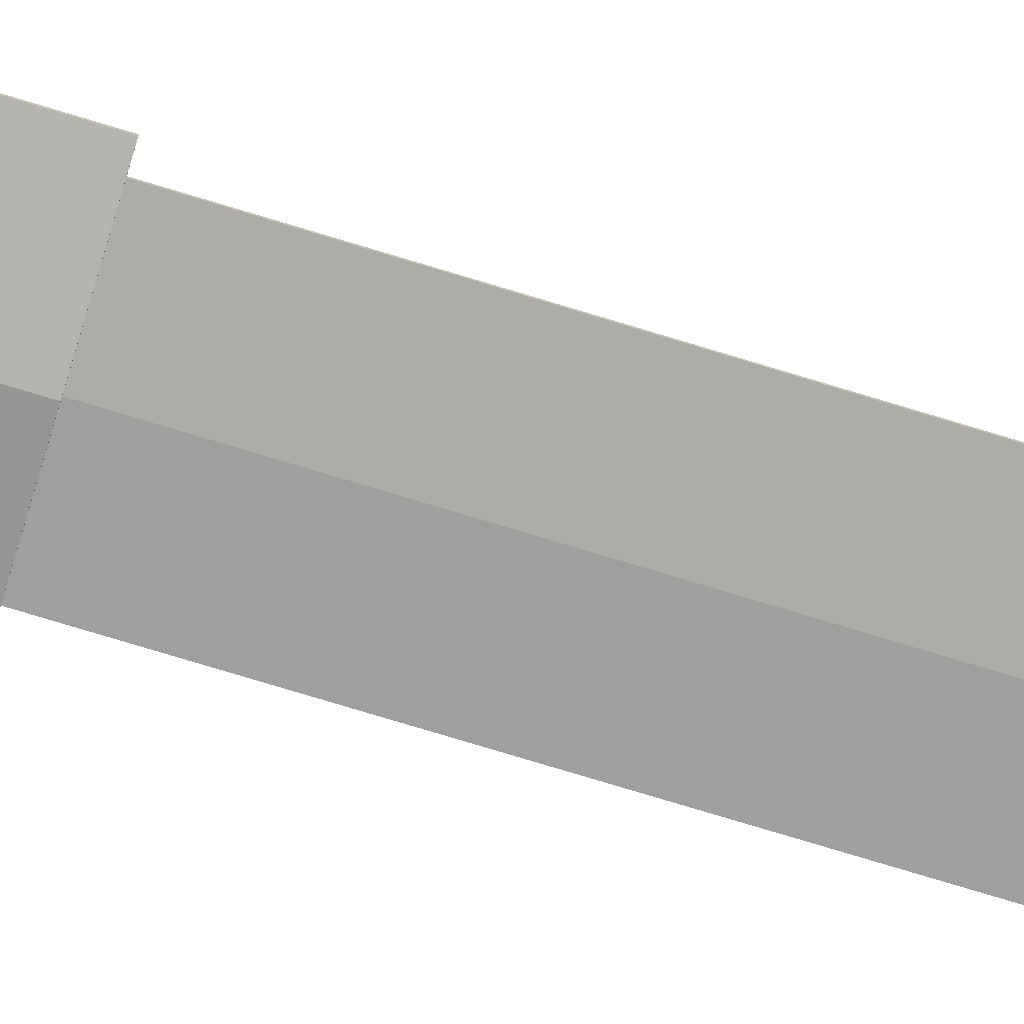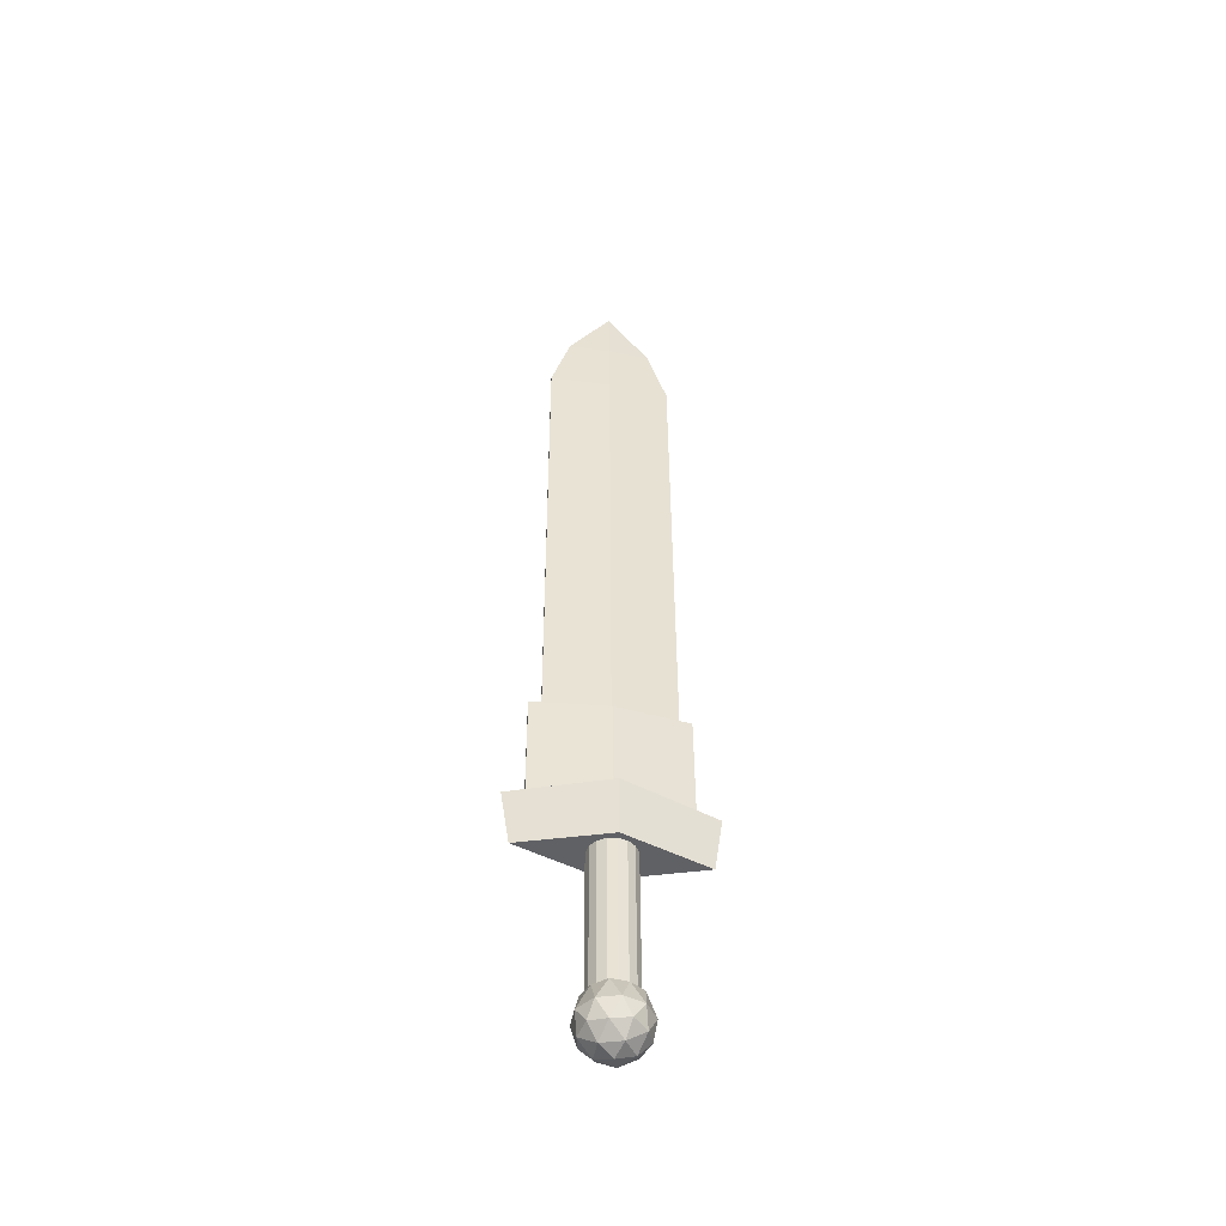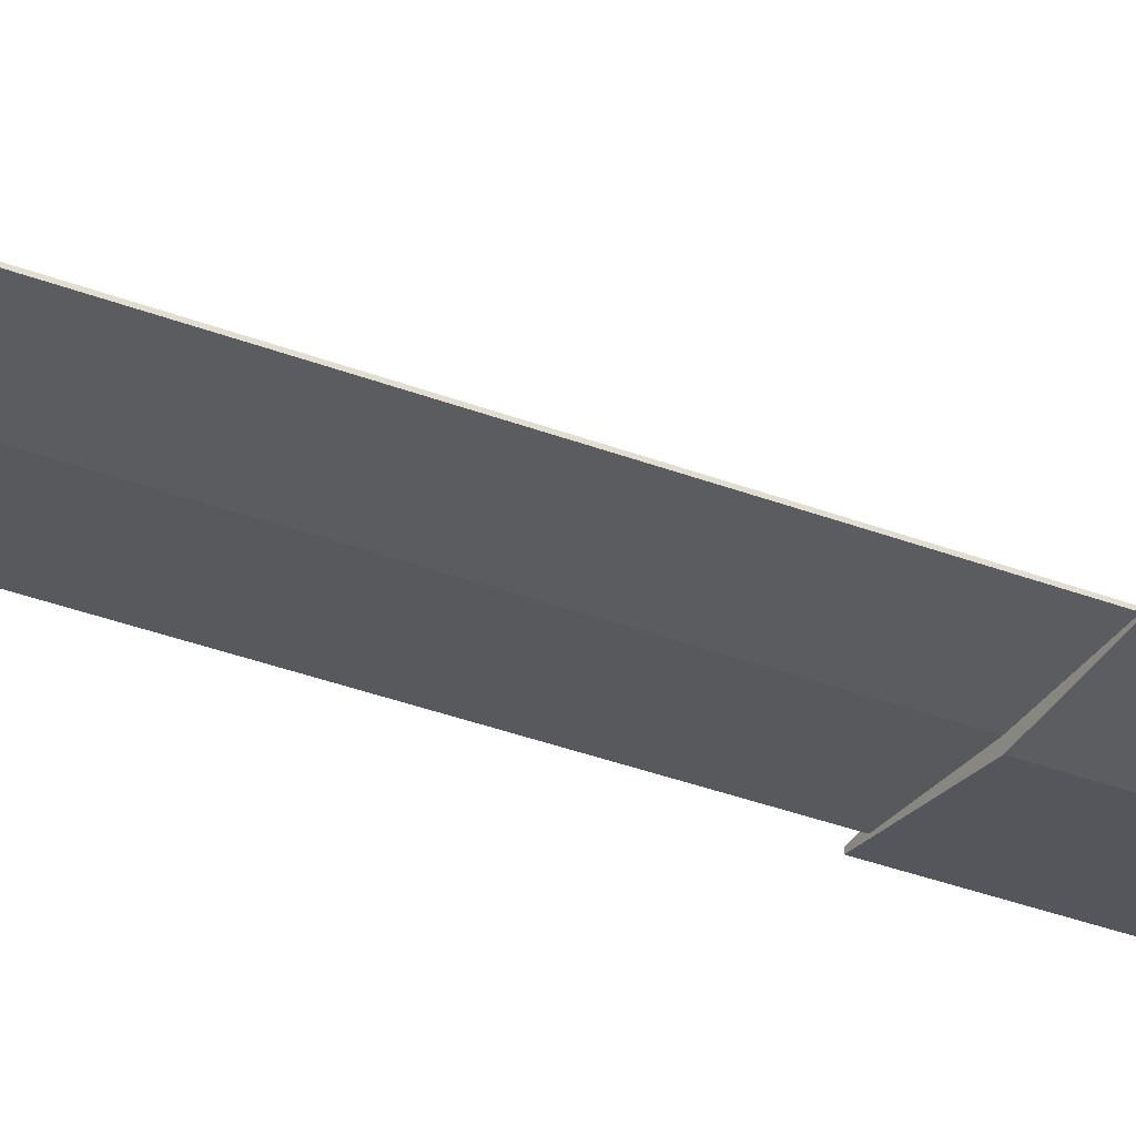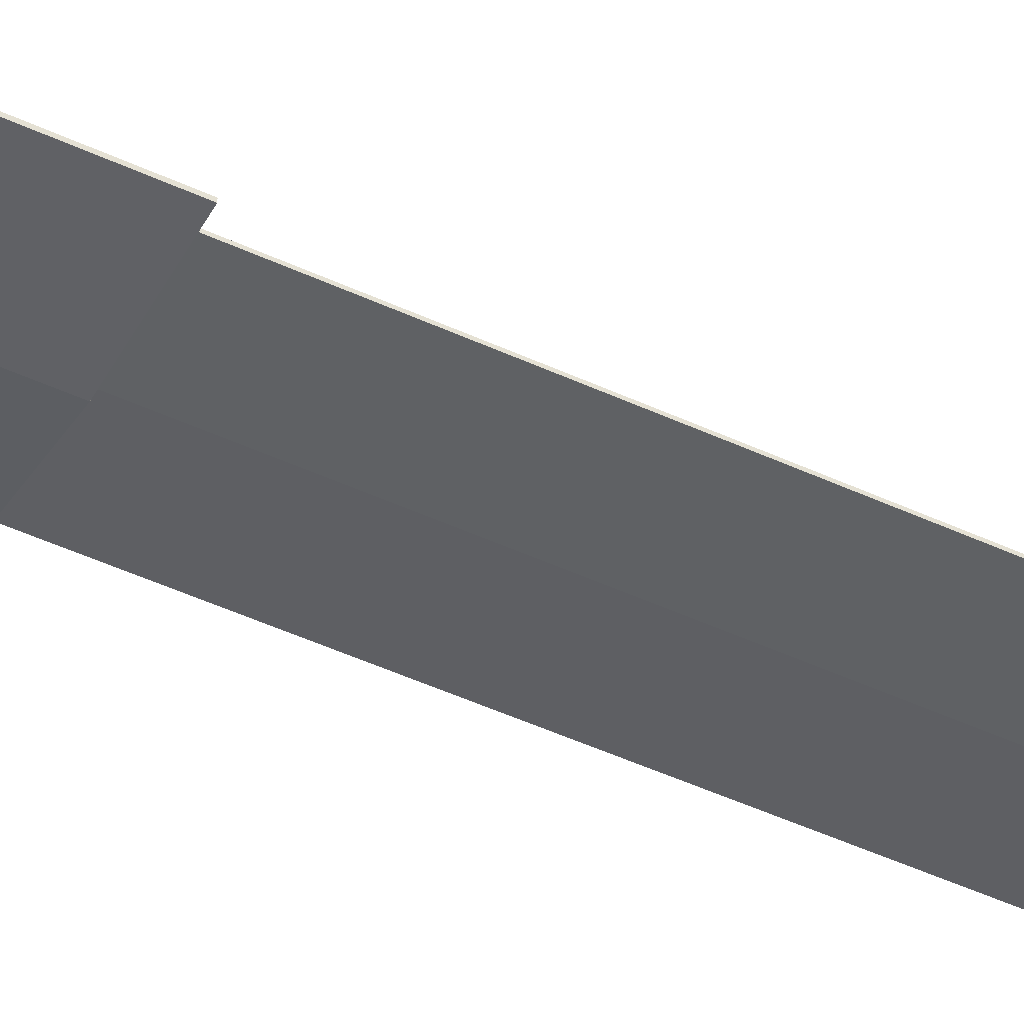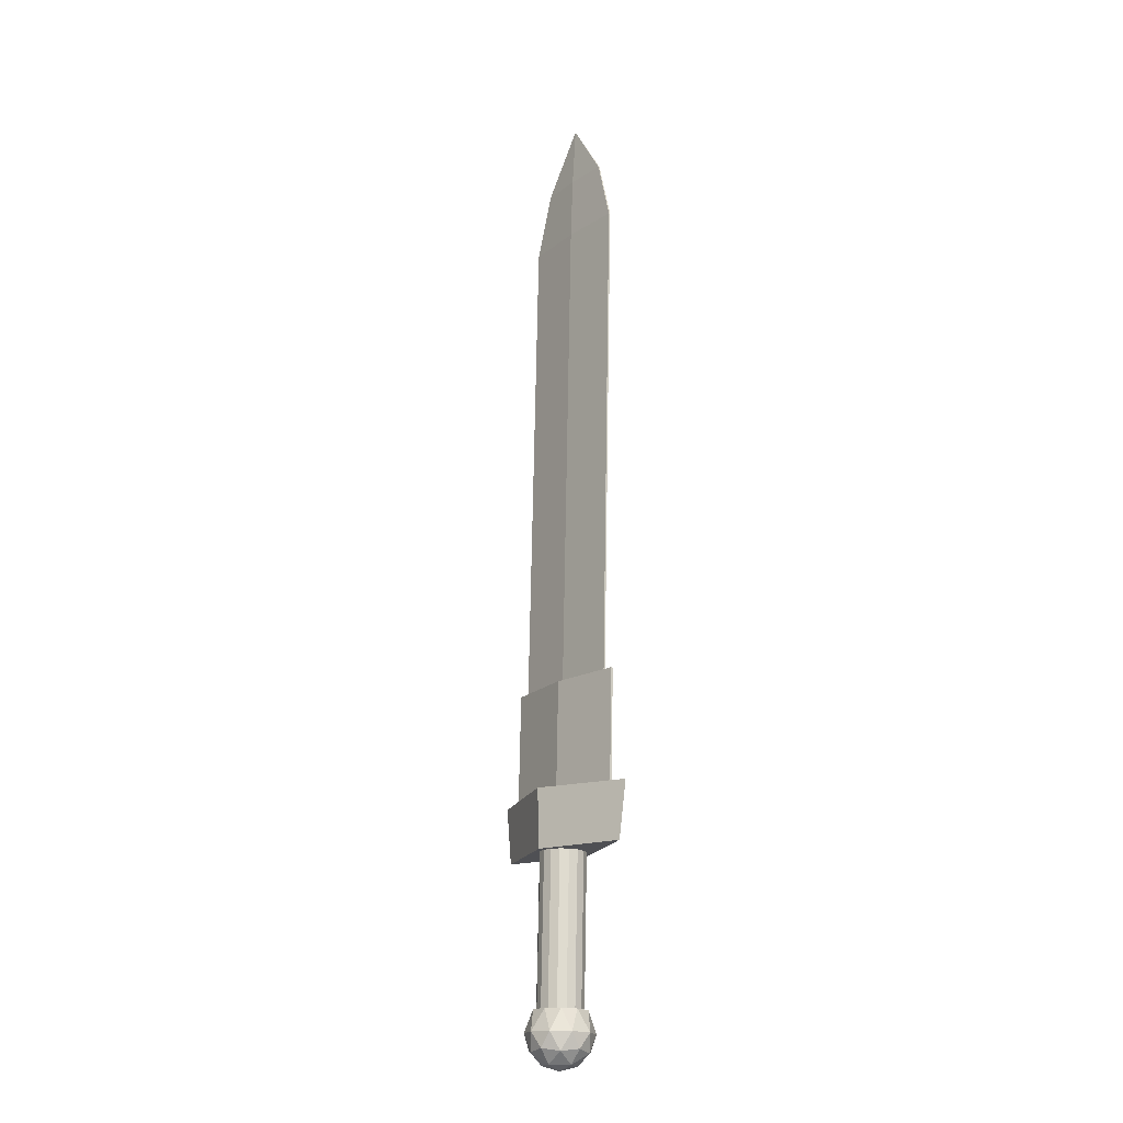
<metadata>
{"format":"obj","ext":"obj","renderer":"f3d","projection":"perspective","resolution":1024,"background":"white","views":[{"elev":-74.0,"azim":-106.7,"up":"+Y"},{"elev":-47.6,"azim":169.0,"up":"+Z"},{"elev":-32.3,"azim":59.4,"up":"+Y"},{"elev":-43.2,"azim":-118.3,"up":"+Y"},{"elev":-18.3,"azim":-127.0,"up":"+Z"}]}
</metadata>
<code>
o Icosphere
v 0.02965 0.4953 -0.3327
v 0.2514 0.3304 -0.167
v -0.05505 0.2308 -0.1692
v -0.2445 0.4915 -0.1634
v -0.05505 0.7521 -0.1575
v 0.2514 0.6525 -0.1598
v 0.1054 0.251 0.1621
v -0.1687 0.34 0.1641
v -0.1687 0.6281 0.1706
v 0.1054 0.7171 0.1726
v 0.2748 0.484 0.1674
v 0.02965 0.484 0.1674
v -0.02014 0.3411 -0.2904
v 0.16 0.3996 -0.2891
v 0.1102 0.2441 -0.193
v 0.2903 0.492 -0.1874
v 0.16 0.5889 -0.2849
v -0.1315 0.4942 -0.287
v -0.1812 0.3388 -0.1909
v -0.02014 0.6474 -0.2835
v -0.1812 0.6452 -0.184
v 0.1102 0.7399 -0.1819
v 0.3211 0.3937 -0.0285
v 0.3211 0.5831 -0.02424
v 0.02965 0.182 -0.03326
v 0.2098 0.2405 -0.03194
v -0.2618 0.3937 -0.0285
v -0.1505 0.2405 -0.03194
v -0.1505 0.7363 -0.0208
v -0.2618 0.5831 -0.02424
v 0.2098 0.7363 -0.0208
v 0.02965 0.7948 -0.01948
v 0.2183 0.347 0.1643
v -0.0424 0.2624 0.1624
v -0.2035 0.484 0.1674
v -0.0424 0.7057 0.1724
v 0.2183 0.621 0.1705
v 0.07417 0.347 0.1643
v 0.1737 0.484 0.1674
v -0.08692 0.3994 0.1655
v -0.08692 0.5687 0.1693
v 0.07417 0.621 0.1705
v 0.03414 0.691 0.1383
v 0.03414 0.6595 1.54
v 0.1131 0.6753 0.138
v 0.1131 0.6438 1.539
v 0.18 0.6306 0.137
v 0.18 0.5991 1.538
v 0.2247 0.5637 0.1355
v 0.2247 0.5322 1.537
v 0.2404 0.4848 0.1337
v 0.2404 0.4533 1.535
v 0.2247 0.4059 0.1319
v 0.2247 0.3744 1.533
v 0.18 0.339 0.1304
v 0.18 0.3075 1.532
v 0.1131 0.2943 0.1294
v 0.1131 0.2628 1.531
v 0.03414 0.2786 0.1291
v 0.03414 0.2471 1.53
v -0.0448 0.2943 0.1294
v -0.0448 0.2628 1.531
v -0.1117 0.339 0.1304
v -0.1117 0.3075 1.532
v -0.1564 0.4059 0.1319
v -0.1564 0.3744 1.533
v -0.1721 0.4848 0.1337
v -0.1721 0.4533 1.535
v -0.1564 0.5637 0.1355
v -0.1564 0.5322 1.537
v -0.1117 0.6306 0.137
v -0.1117 0.5991 1.538
v -0.0448 0.6753 0.138
v -0.0448 0.6438 1.539
v 0.03236 0.1892 1.505
v 0.03236 0.1518 2.036
v -0.7497 0.4538 1.511
v -0.8252 0.4424 2.021
v 0.8144 0.4538 1.511
v 0.8899 0.4424 2.021
v 0.03236 0.7184 1.517
v 0.03236 0.732 2.049
v -0.6244 0.4339 2.004
v -0.5178 0.412 3.04
v -0.6244 0.4516 2.005
v -0.5178 0.4269 3.04
v 0.7074 0.4339 2.004
v 0.6007 0.412 3.04
v 0.7074 0.4516 2.005
v 0.6007 0.4269 3.04
v -0.6244 0.4106 3.04
v -0.6244 0.4283 3.04
v 0.7074 0.4283 3.04
v 0.7074 0.4106 3.04
v -0.5178 0.3111 7.528
v -0.5178 0.326 7.528
v 0.6007 0.326 7.528
v 0.6007 0.3111 7.528
v -0.3452 0.3003 8.11
v -0.3452 0.3106 8.111
v 0.4282 0.3106 8.111
v 0.4282 0.3003 8.11
v 0.03917 0.2928 8.672
v 0.03917 0.2929 8.672
v 0.04377 0.2929 8.672
v 0.04377 0.2928 8.672
v 0.04147 0.5256 2.006
v 0.04147 0.5024 3.042
v 0.04147 0.3598 2.003
v 0.04147 0.3366 3.038
v 0.04147 0.4532 3.041
v 0.04147 0.3857 3.039
v 0.04147 0.3523 7.528
v 0.04147 0.2848 7.527
v 0.04147 0.3288 8.111
v 0.04147 0.2821 8.11
v 0.04147 0.293 8.672
v 0.04147 0.2927 8.672
f 1 14 13
f 2 14 16
f 1 13 18
f 1 18 20
f 1 20 17
f 2 16 23
f 3 15 25
f 4 19 27
f 5 21 29
f 6 22 31
f 2 23 26
f 3 25 28
f 4 27 30
f 5 29 32
f 6 31 24
f 7 33 38
f 8 34 40
f 9 35 41
f 10 36 42
f 11 37 39
f 39 42 12
f 39 37 42
f 37 10 42
f 42 41 12
f 42 36 41
f 36 9 41
f 41 40 12
f 41 35 40
f 35 8 40
f 40 38 12
f 40 34 38
f 34 7 38
f 38 39 12
f 38 33 39
f 33 11 39
f 24 37 11
f 24 31 37
f 31 10 37
f 32 36 10
f 32 29 36
f 29 9 36
f 30 35 9
f 30 27 35
f 27 8 35
f 28 34 8
f 28 25 34
f 25 7 34
f 26 33 7
f 26 23 33
f 23 11 33
f 31 32 10
f 31 22 32
f 22 5 32
f 29 30 9
f 29 21 30
f 21 4 30
f 27 28 8
f 27 19 28
f 19 3 28
f 25 26 7
f 25 15 26
f 15 2 26
f 23 24 11
f 23 16 24
f 16 6 24
f 17 22 6
f 17 20 22
f 20 5 22
f 20 21 5
f 20 18 21
f 18 4 21
f 18 19 4
f 18 13 19
f 13 3 19
f 16 17 6
f 16 14 17
f 14 1 17
f 13 15 3
f 13 14 15
f 14 2 15
f 43 44 46 45
f 45 46 48 47
f 47 48 50 49
f 49 50 52 51
f 51 52 54 53
f 53 54 56 55
f 55 56 58 57
f 57 58 60 59
f 59 60 62 61
f 61 62 64 63
f 63 64 66 65
f 65 66 68 67
f 67 68 70 69
f 69 70 72 71
f 46 44 74 72 70 68 66 64 62 60 58 56 54 52 50 48
f 71 72 74 73
f 73 74 44 43
f 43 45 47 49 51 53 55 57 59 61 63 65 67 69 71 73
f 75 76 78 77
f 77 78 82 81
f 81 82 80 79
f 79 80 76 75
f 77 81 79 75
f 82 78 76 80
f 83 91 92 85
f 107 108 93 89
f 89 93 94 87
f 109 110 91 83
f 107 89 87 109
f 86 84 95 96
f 84 86 92 91
f 111 90 93 108
f 90 88 94 93
f 112 84 91 110
f 114 98 102 116
f 112 88 98 114
f 111 86 96 113
f 88 90 97 98
f 102 101 105 106
f 113 96 100 115
f 98 97 101 102
f 96 95 99 100
f 117 104 103 118
f 100 99 103 104
f 116 102 106 118
f 115 100 104 117
f 101 115 117 105
f 99 116 118 103
f 105 117 118 106
f 97 113 115 101
f 90 111 113 97
f 84 112 114 95
f 95 114 116 99
f 88 112 110 94
f 86 111 108 92
f 85 107 109 83
f 87 94 110 109
f 85 92 108 107

</code>
